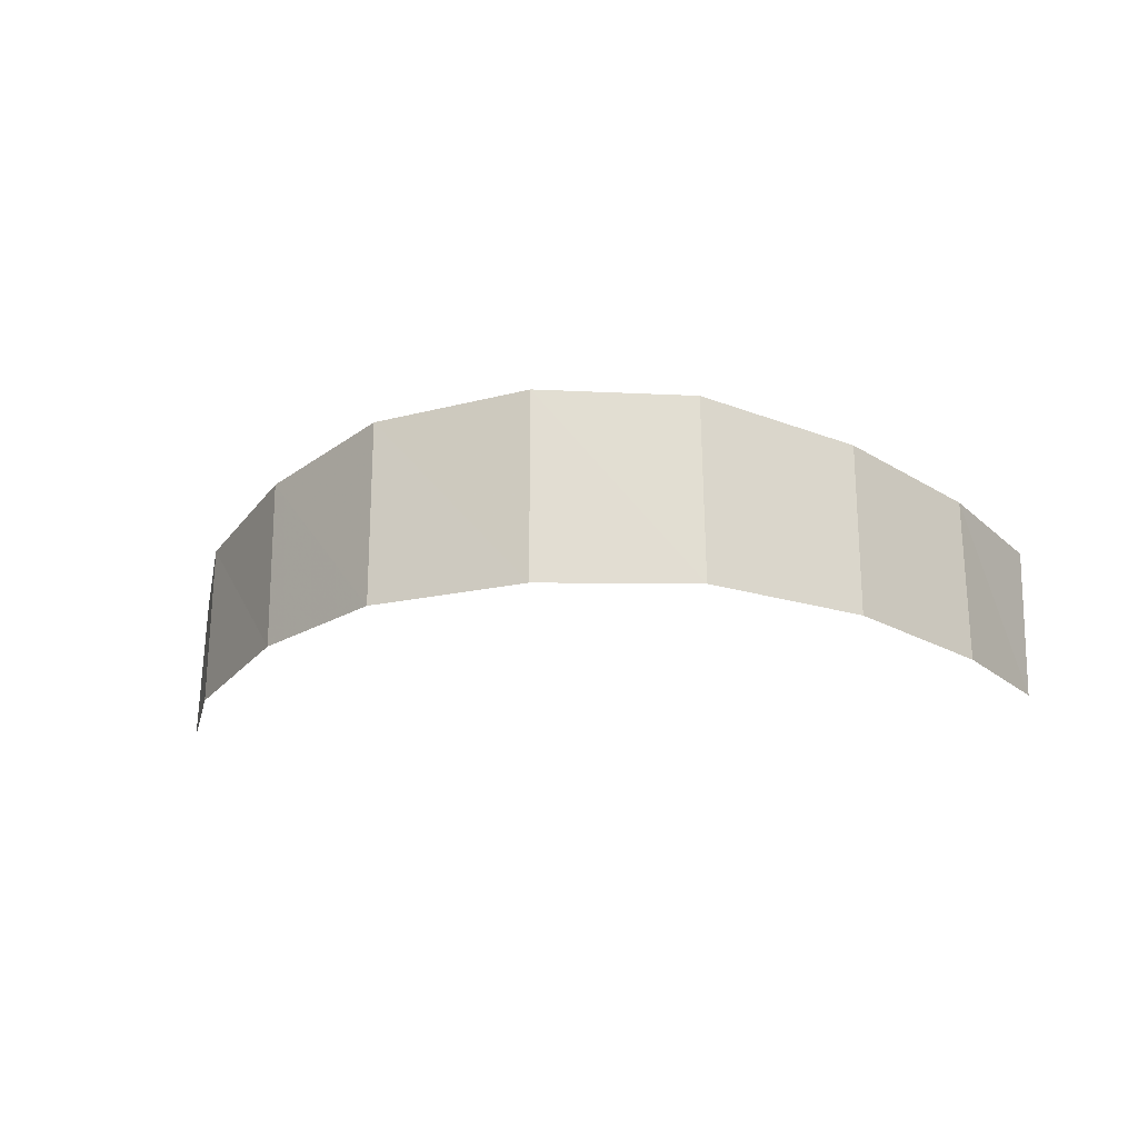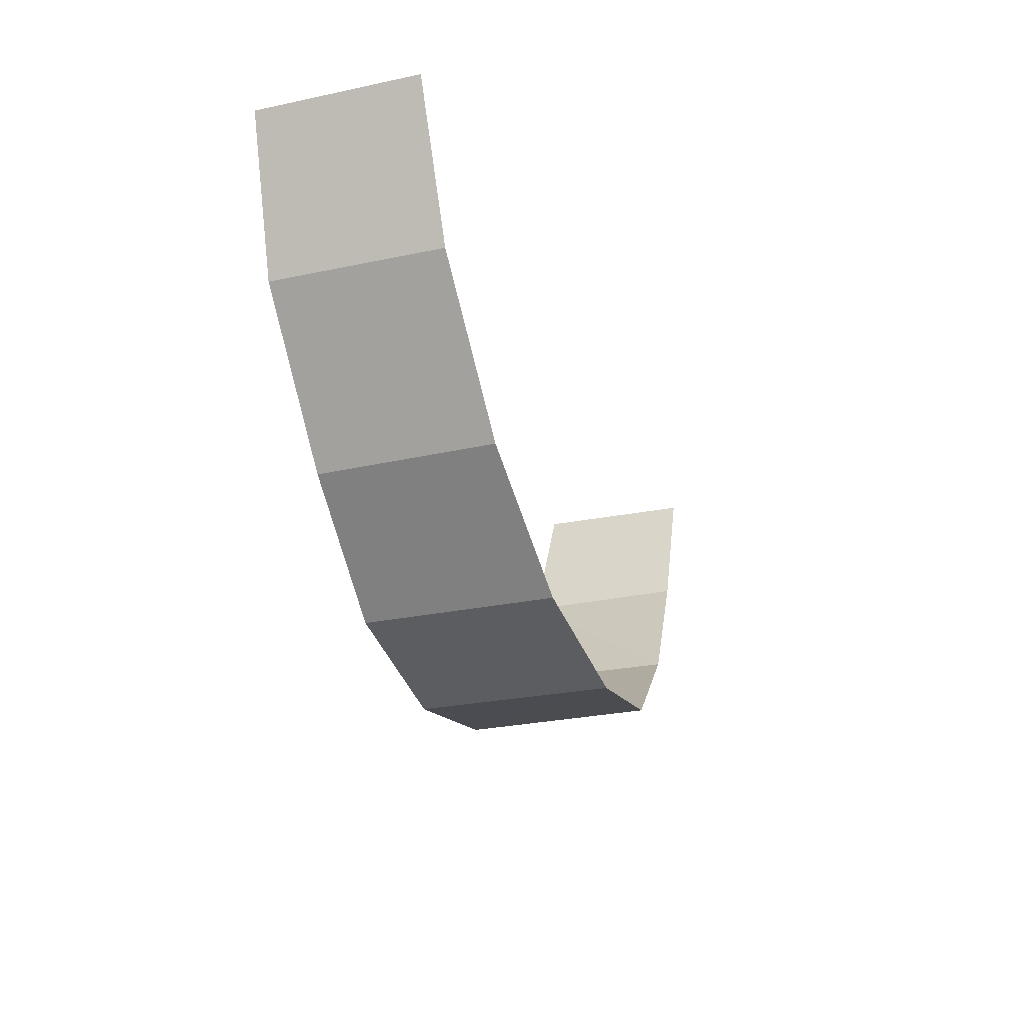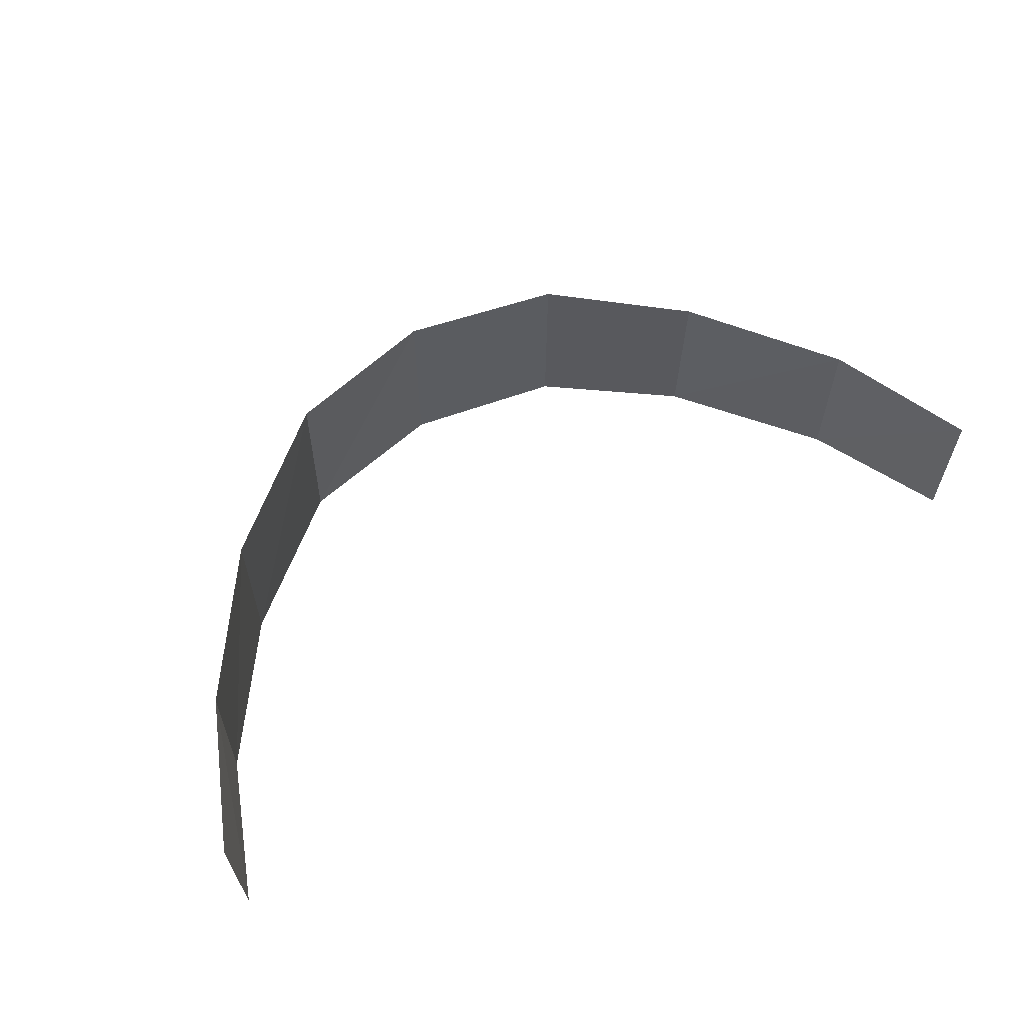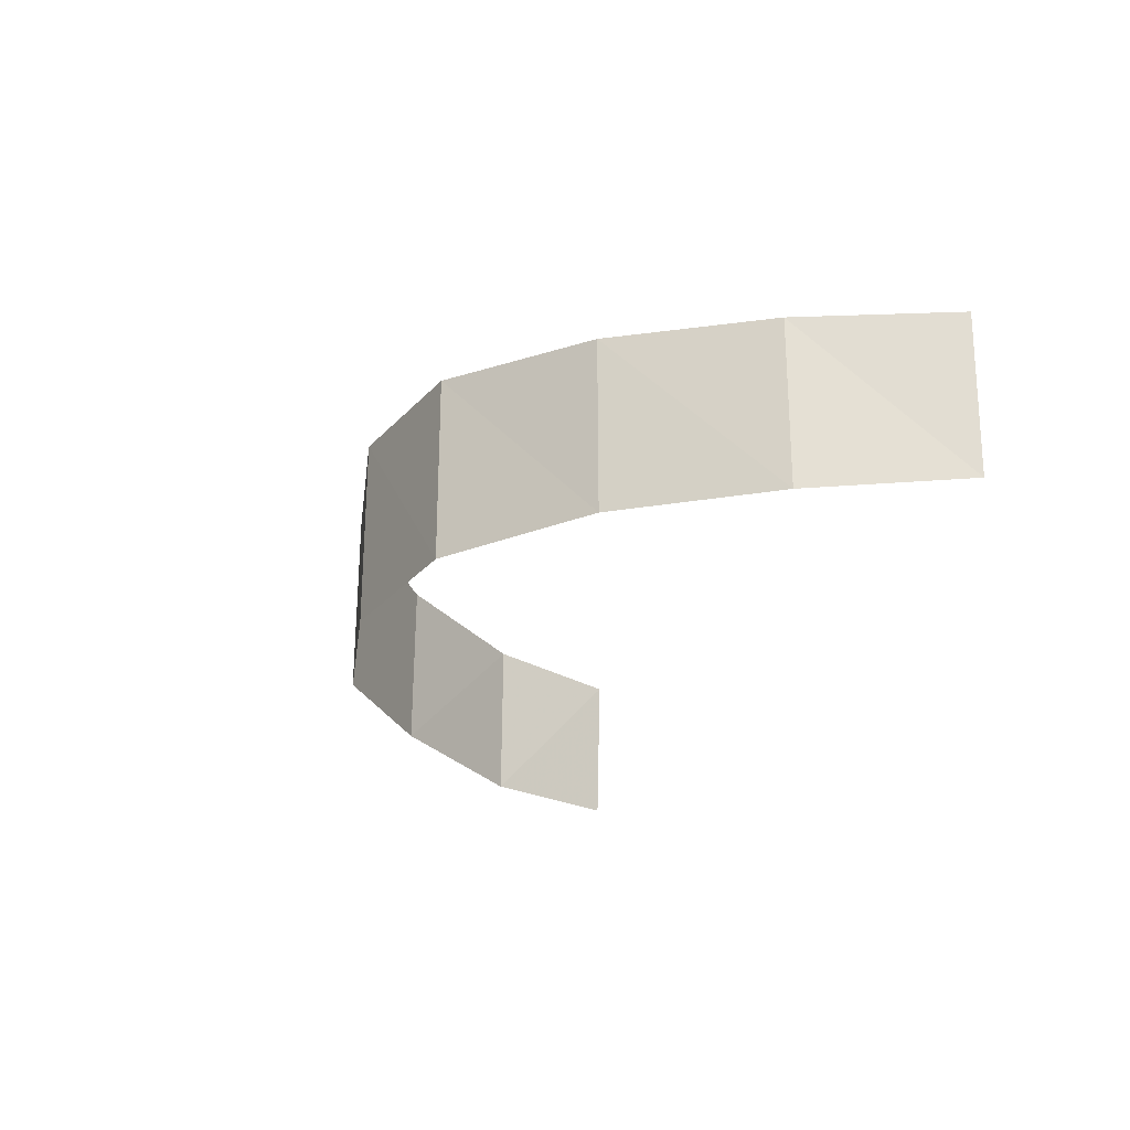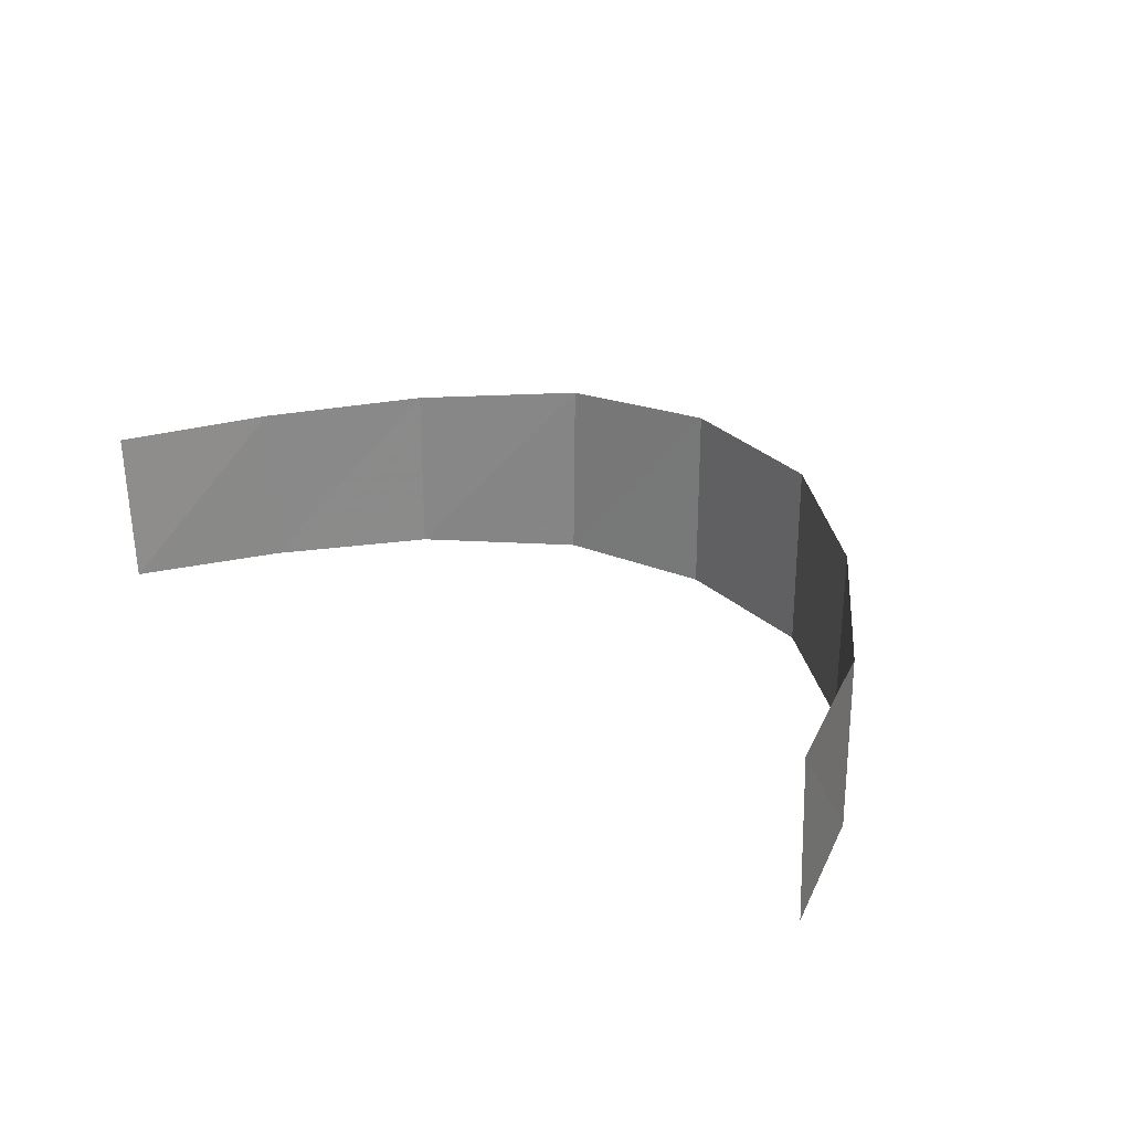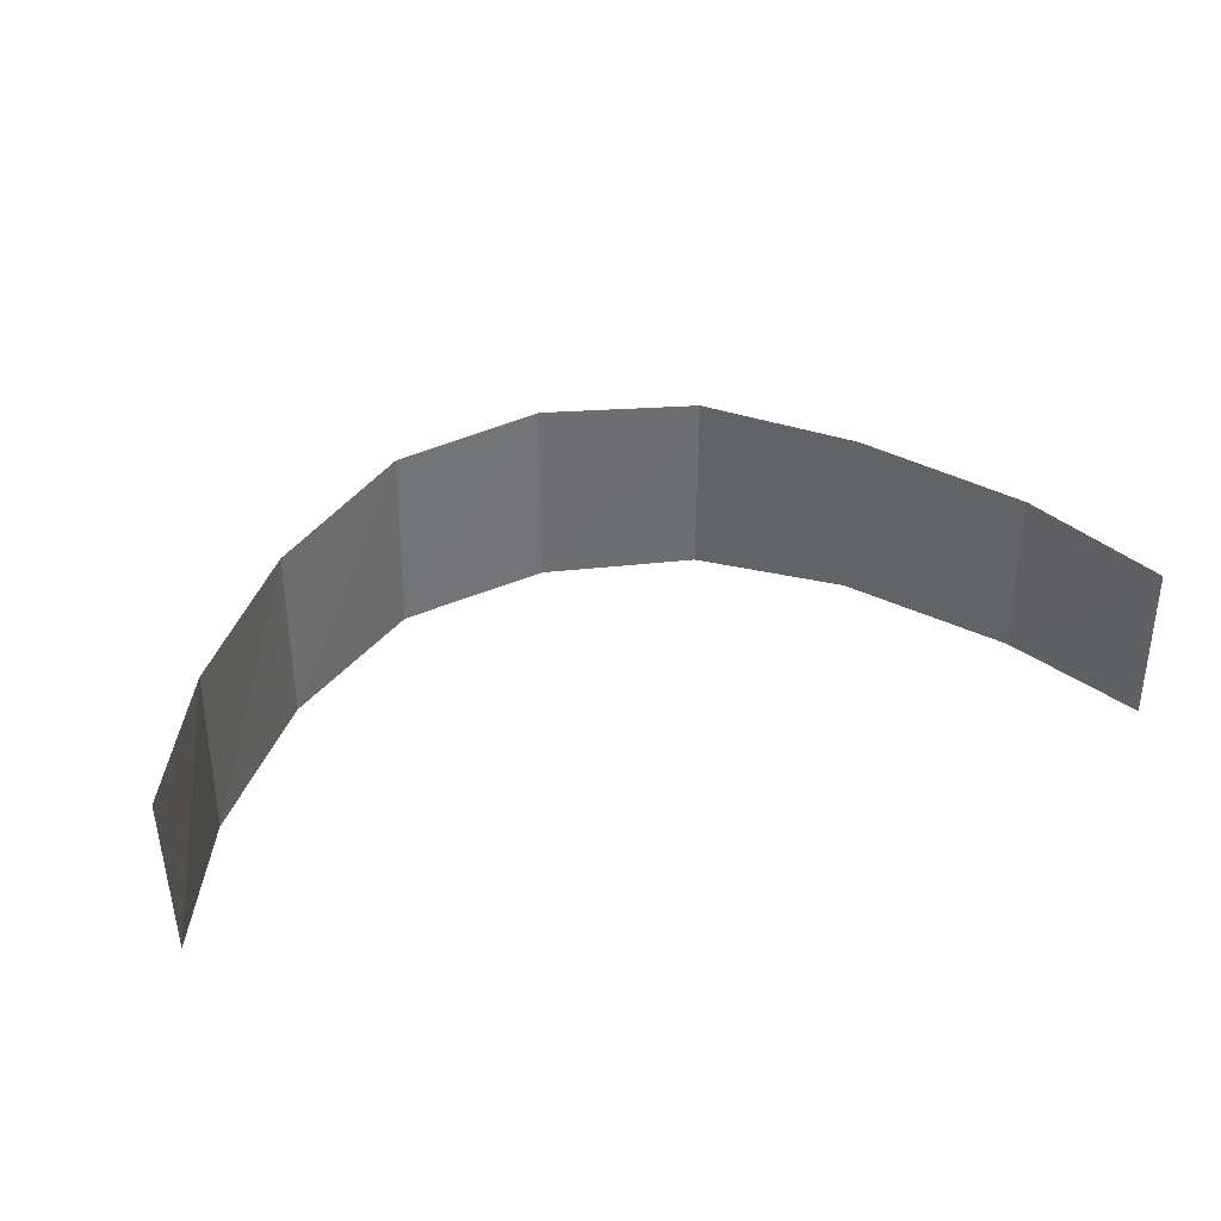
<metadata>
{"format":"obj","ext":"obj","renderer":"f3d","projection":"perspective","resolution":1024,"background":"white","views":[{"elev":-21.4,"azim":-170.4,"up":"+Y"},{"elev":-26.0,"azim":108.4,"up":"+Z"},{"elev":59.8,"azim":-32.1,"up":"+Y"},{"elev":-25.7,"azim":-109.6,"up":"+Y"},{"elev":26.8,"azim":43.3,"up":"+Y"},{"elev":36.0,"azim":-20.1,"up":"+Y"}]}
</metadata>
<code>
v 434.9 739.2 -155.6
v 443.8 762.7 -176.4
v 522.9 739 -210.6
v 541.3 764 -196.4
v 458.4 739 -195.8
v 500.3 739 -215.3
v 566 739.2 -155.8
v 565.6 762.1 -155.4
v 500.2 766.6 -215.3
v 478.1 766 -210.9
v 458.4 764.1 -195.8
v 443.7 738.4 -176.5
v 522.9 765.8 -210.6
v 557.2 738.3 -176.5
v 434.2 762.2 -155.4
v 557.1 762.6 -176.3
v 477.8 739.1 -210.9
v 541 739.1 -196.7
f 7 14 8
f 8 14 16
f 14 18 16
f 16 18 4
f 18 3 4
f 4 3 13
f 3 6 13
f 13 6 9
f 6 17 9
f 9 17 10
f 17 5 10
f 10 5 11
f 5 12 11
f 11 12 2
f 12 1 2
f 2 1 15

</code>
